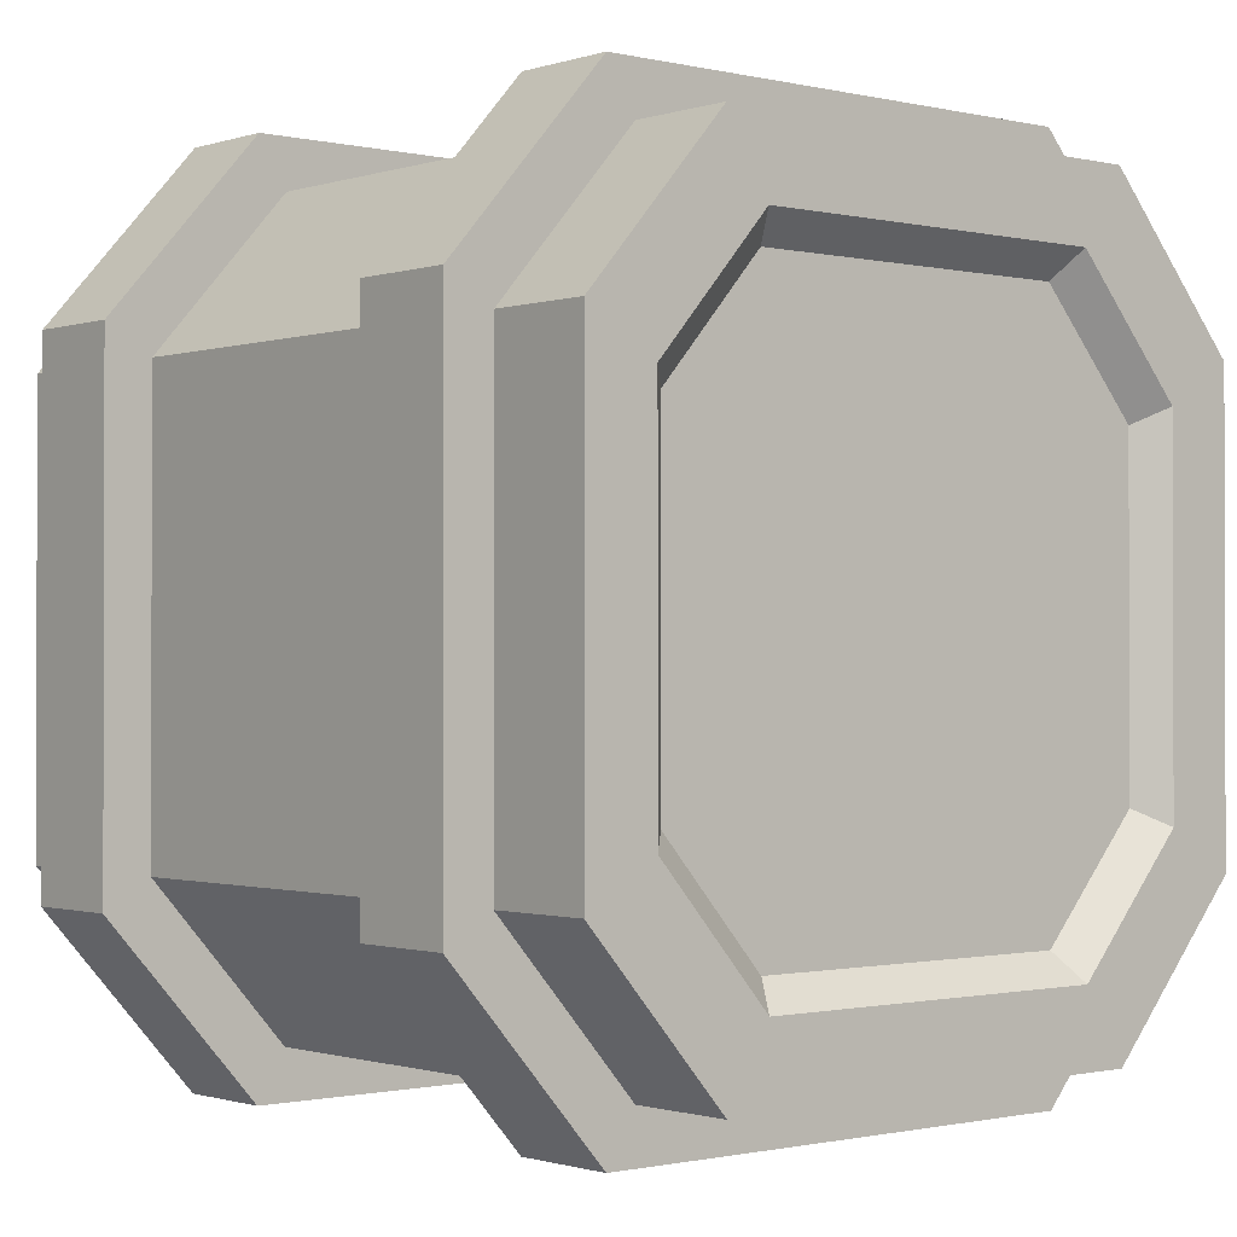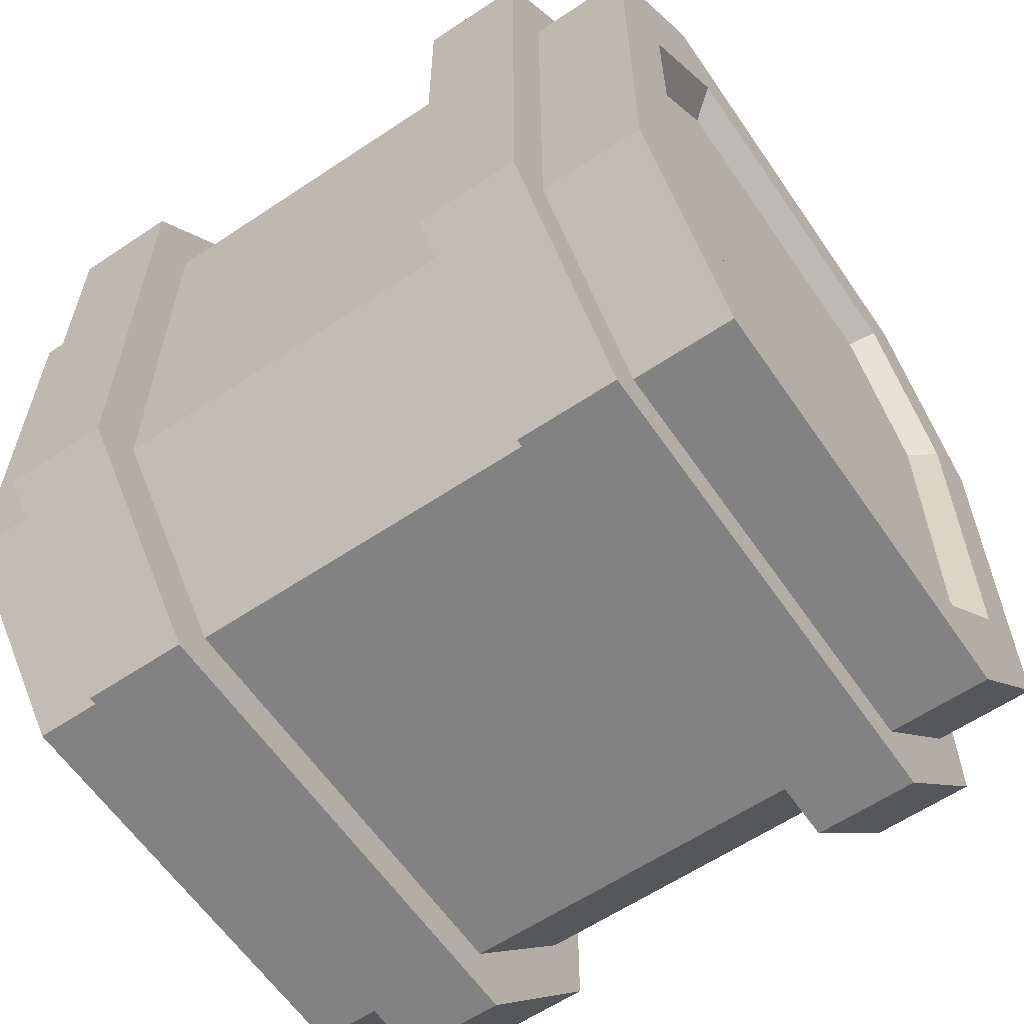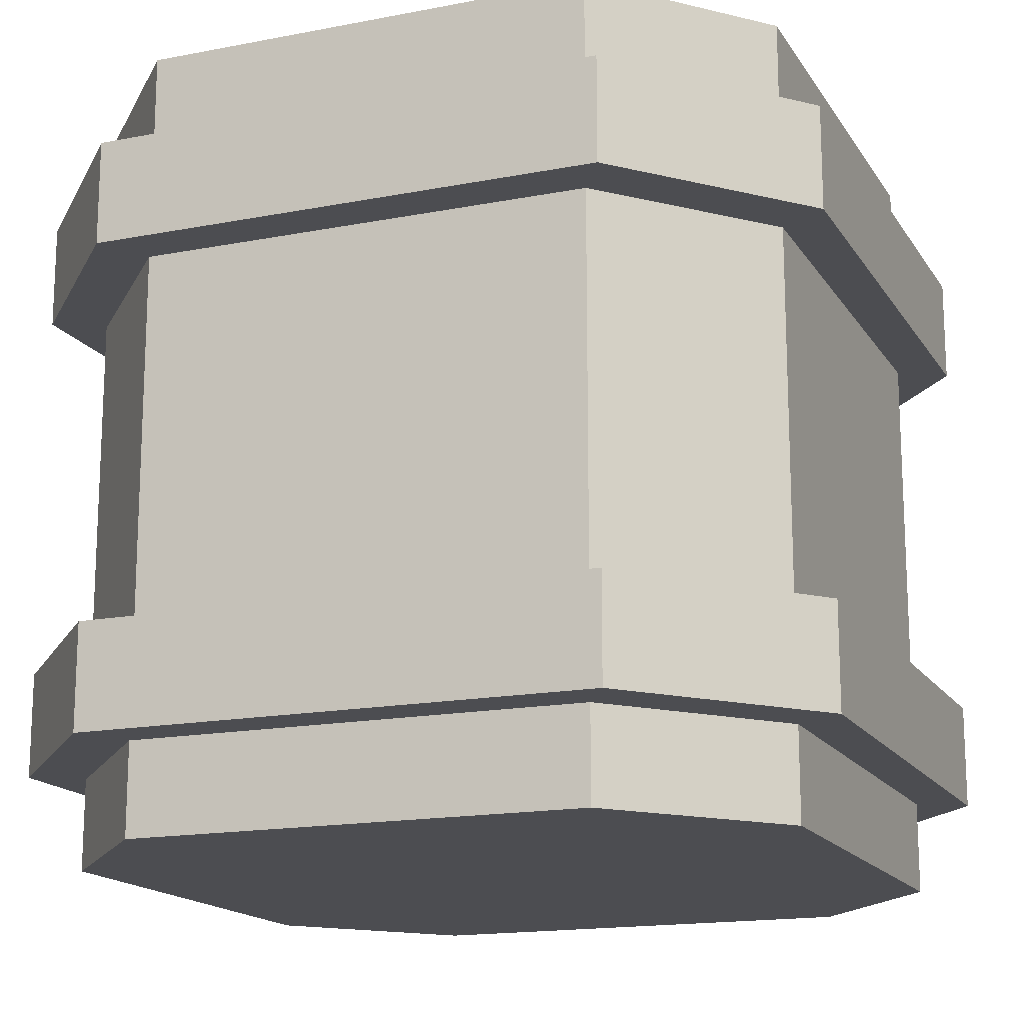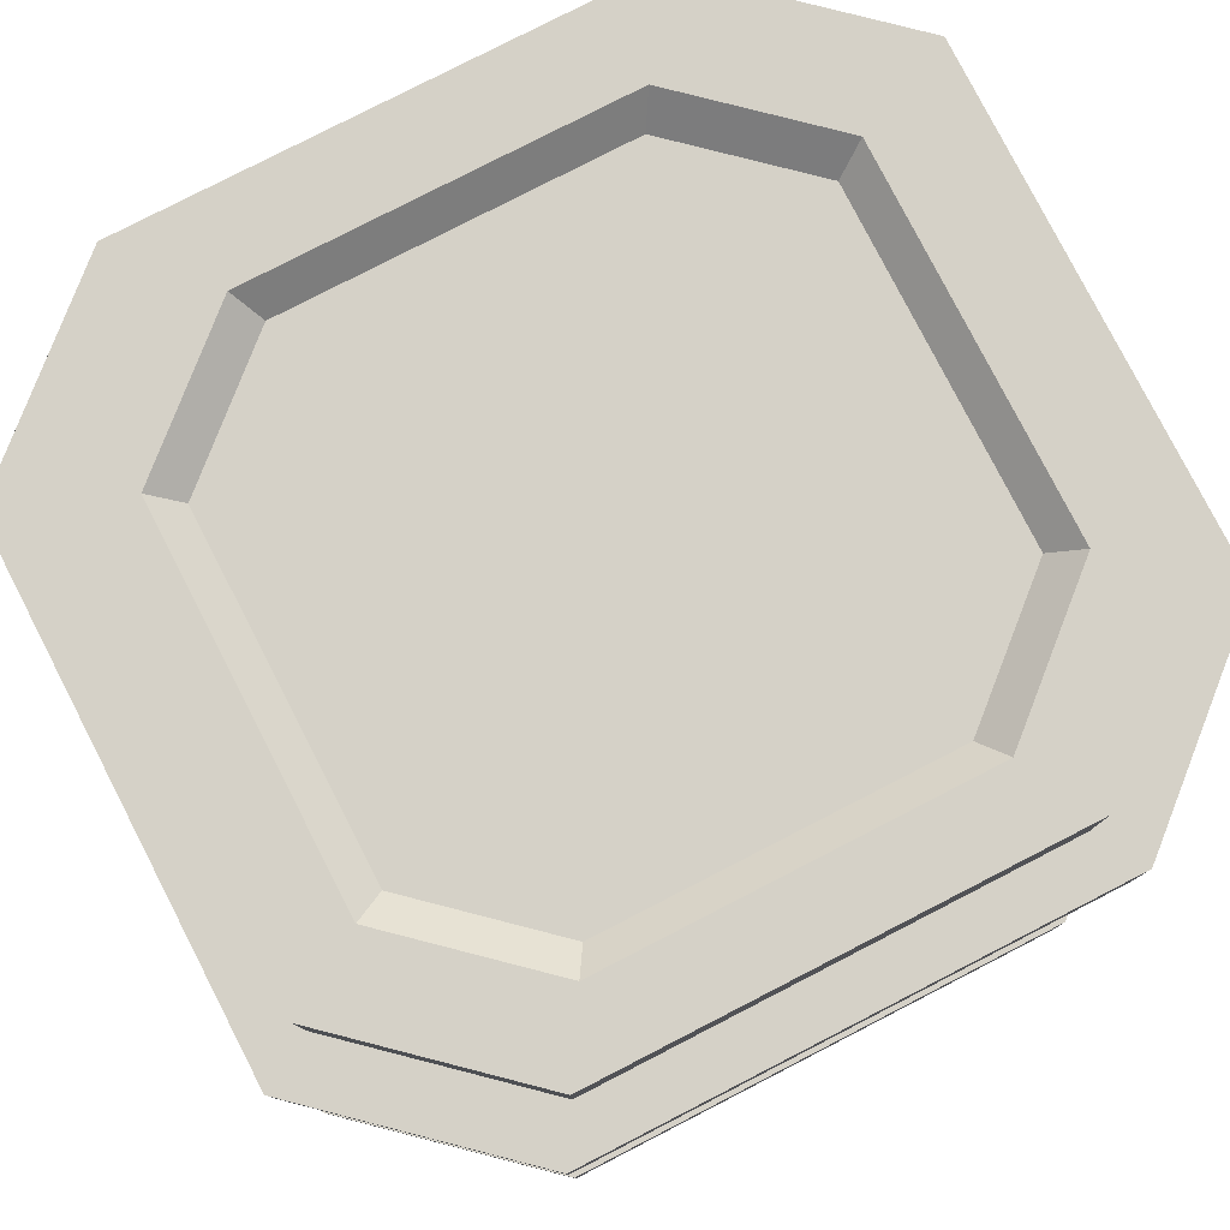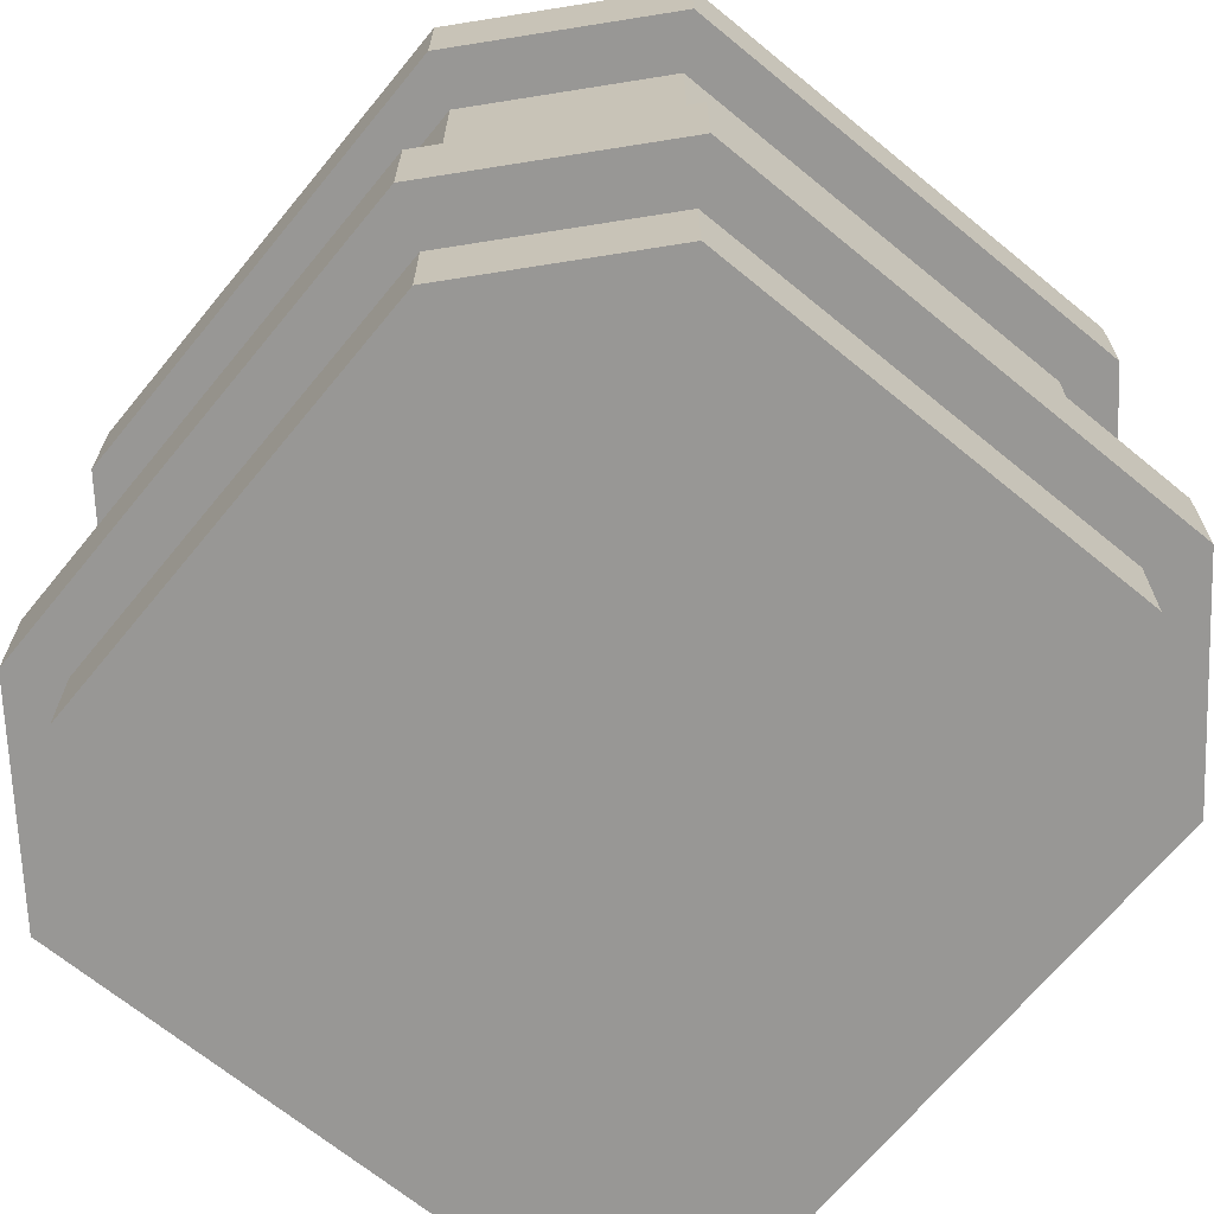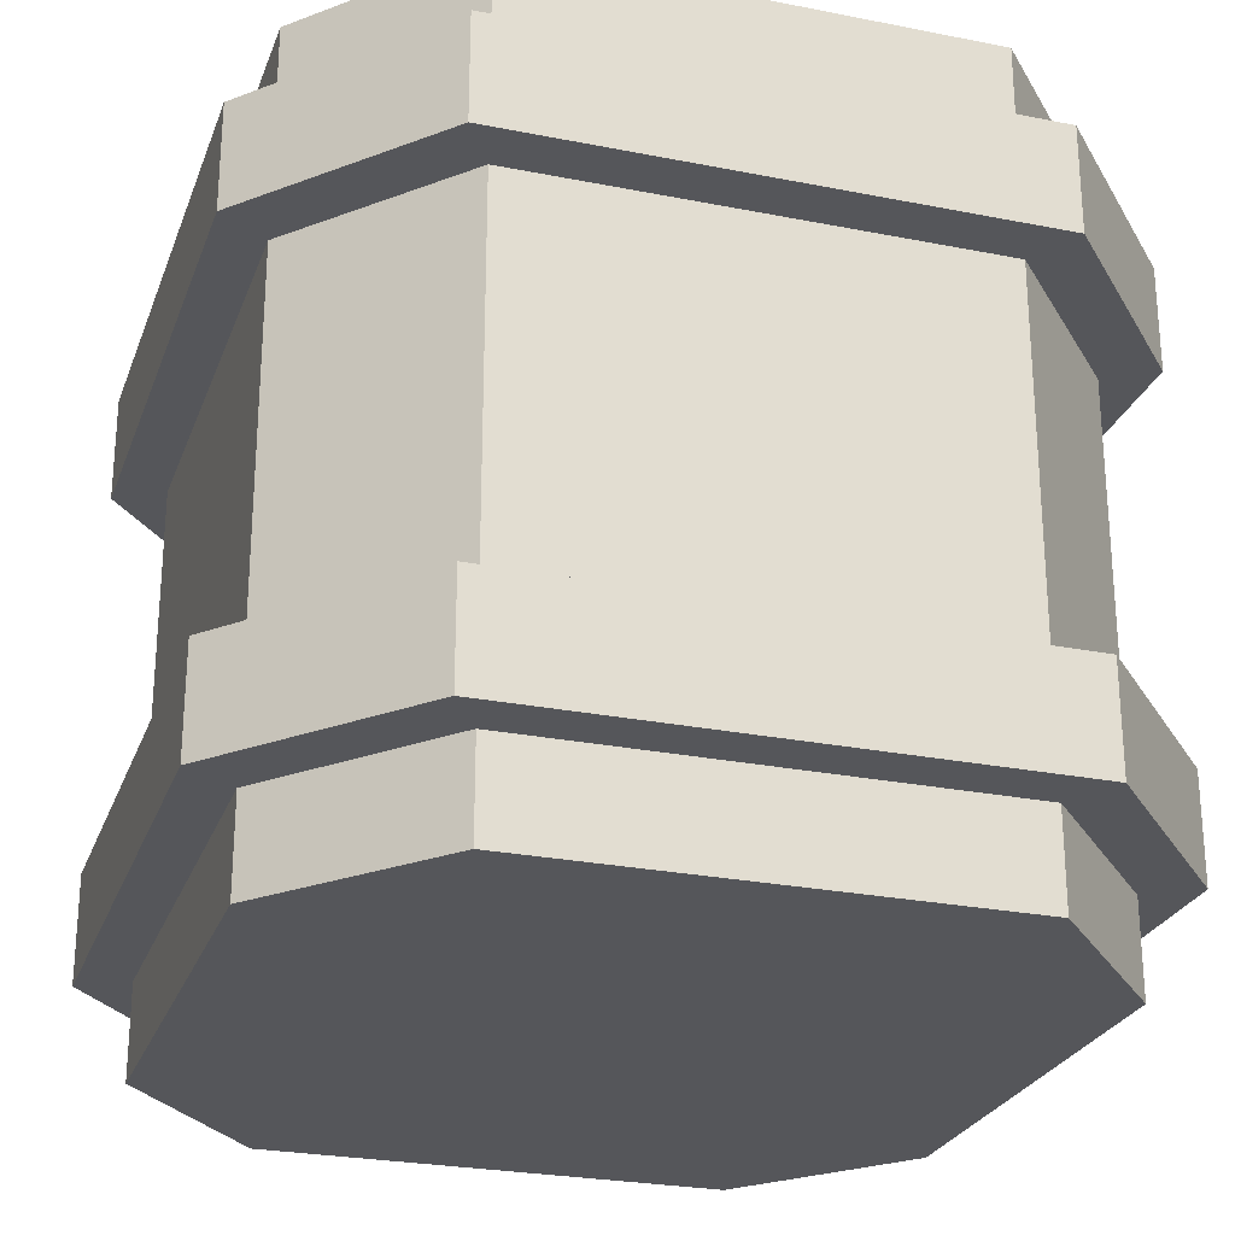
<metadata>
{"format":"obj","ext":"obj","renderer":"f3d","projection":"perspective","resolution":1024,"background":"white","views":[{"elev":-0.9,"azim":-40.6,"up":"+Y"},{"elev":-60.9,"azim":-55.7,"up":"+Y"},{"elev":-16.2,"azim":-158.1,"up":"+Z"},{"elev":79.5,"azim":62.8,"up":"+Z"},{"elev":-68.2,"azim":140.6,"up":"+Z"},{"elev":-25.9,"azim":-17.6,"up":"+Z"}]}
</metadata>
<code>
g SM_Wep_Mag_Plasma_03
v -0.03501 0.05917 -0.0602
v -0.03501 0.05917 0.0602
v -0.05664 0.03476 0.0602
v -0.05664 0.03476 -0.0602
v -0.05664 0.03476 -0.0602
v -0.05664 0.03476 0.0602
v -0.05664 -0.03476 0.0602
v -0.05664 -0.03476 -0.0602
v -0.05664 -0.03476 -0.0602
v -0.05664 -0.03476 0.0602
v -0.03501 -0.05917 0.0602
v -0.03501 -0.05917 -0.0602
v -0.03501 -0.05917 0.0602
v 0.03501 -0.05917 0.0602
v 0.03501 -0.05917 -0.0602
v -0.03501 -0.05917 -0.0602
v 0.03501 -0.05917 -0.0602
v 0.03501 -0.05917 0.0602
v 0.05664 -0.03476 0.0602
v 0.05664 -0.03476 -0.0602
v 0.05664 -0.03476 -0.0602
v 0.05664 -0.03476 0.0602
v 0.05664 0.03476 0.0602
v 0.05664 0.03476 -0.0602
v 0.05664 0.03476 -0.0602
v 0.05664 0.03476 0.0602
v 0.03501 0.05917 0.0602
v 0.03501 0.05917 -0.0602
v 0.03501 0.05917 0.0602
v -0.03501 0.05917 0.0602
v -0.03501 0.05917 -0.0602
v 0.03501 0.05917 -0.0602
v -0.02825 0.04774 0.0602
v -0.02571 0.04347 0.0561
v -0.04161 0.02554 0.0561
v -0.0457 0.02805 0.0602
v -0.0457 0.02805 0.0602
v -0.04161 0.02554 0.0561
v -0.04161 -0.02553 0.0561
v -0.0457 -0.02805 0.0602
v -0.0457 -0.02805 0.0602
v -0.04161 -0.02553 0.0561
v -0.02571 -0.04346 0.0561
v -0.02825 -0.04774 0.0602
v -0.02571 -0.04346 0.0561
v 0.02571 -0.04346 0.0561
v 0.02825 -0.04774 0.0602
v -0.02825 -0.04774 0.0602
v 0.02825 -0.04774 0.0602
v 0.02571 -0.04346 0.0561
v 0.04161 -0.02553 0.0561
v 0.0457 -0.02805 0.0602
v 0.0457 -0.02805 0.0602
v 0.04161 -0.02553 0.0561
v 0.04161 0.02554 0.0561
v 0.0457 0.02805 0.0602
v 0.0457 0.02805 0.0602
v 0.04161 0.02554 0.0561
v 0.02571 0.04347 0.0561
v 0.02825 0.04774 0.0602
v 0.02571 0.04347 0.0561
v -0.02571 0.04347 0.0561
v -0.02825 0.04774 0.0602
v 0.02825 0.04774 0.0602
v -0.03956 0.06686 -0.04606
v -0.03956 0.06686 -0.02991
v -0.06401 0.03928 -0.02991
v -0.06401 0.03928 -0.04606
v -0.06401 0.03928 -0.04606
v -0.06401 0.03928 -0.02991
v -0.06401 -0.03928 -0.02991
v -0.06401 -0.03928 -0.04606
v -0.06401 -0.03928 -0.04606
v -0.06401 -0.03928 -0.02991
v -0.03956 -0.06686 -0.02991
v -0.03956 -0.06686 -0.04606
v -0.03956 -0.06686 -0.02991
v 0.03956 -0.06686 -0.02991
v 0.03956 -0.06686 -0.04606
v -0.03956 -0.06686 -0.04606
v 0.03956 -0.06686 -0.04606
v 0.03956 -0.06686 -0.02991
v 0.06401 -0.03928 -0.02991
v 0.06401 -0.03928 -0.04606
v 0.06401 -0.03928 -0.04606
v 0.06401 -0.03928 -0.02991
v 0.06401 0.03928 -0.02991
v 0.06401 0.03928 -0.04606
v 0.06401 0.03928 -0.04606
v 0.06401 0.03928 -0.02991
v 0.03956 0.06686 -0.02991
v 0.03956 0.06686 -0.04606
v 0.03956 0.06686 -0.02991
v -0.03956 0.06686 -0.02991
v -0.03956 0.06686 -0.04606
v 0.03956 0.06686 -0.04606
v -0.03956 0.06686 0.02779
v -0.03956 0.06686 0.04394
v -0.06401 0.03928 0.04394
v -0.06401 0.03928 0.02779
v -0.06401 0.03928 0.02779
v -0.06401 0.03928 0.04394
v -0.06401 -0.03928 0.04394
v -0.06401 -0.03928 0.02779
v -0.06401 -0.03928 0.02779
v -0.06401 -0.03928 0.04394
v -0.03956 -0.06686 0.04394
v -0.03956 -0.06686 0.02779
v -0.03956 -0.06686 0.04394
v 0.03956 -0.06686 0.04394
v 0.03956 -0.06686 0.02779
v -0.03956 -0.06686 0.02779
v 0.03956 -0.06686 0.02779
v 0.03956 -0.06686 0.04394
v 0.06401 -0.03928 0.04394
v 0.06401 -0.03928 0.02779
v 0.06401 -0.03928 0.02779
v 0.06401 -0.03928 0.04394
v 0.06401 0.03928 0.04394
v 0.06401 0.03928 0.02779
v 0.06401 0.03928 0.02779
v 0.06401 0.03928 0.04394
v 0.03956 0.06686 0.04394
v 0.03956 0.06686 0.02779
v 0.03956 0.06686 0.04394
v -0.03956 0.06686 0.04394
v -0.03956 0.06686 0.02779
v 0.03956 0.06686 0.02779
v -0.03501 0.05917 0.0602
v -0.02825 0.04774 0.0602
v -0.0457 0.02805 0.0602
v 0.02825 0.04774 0.0602
v -0.05664 0.03476 0.0602
v 0.03501 0.05917 0.0602
v -0.0457 -0.02805 0.0602
v 0.05664 0.03476 0.0602
v -0.05664 -0.03476 0.0602
v 0.0457 0.02805 0.0602
v 0.05664 -0.03476 0.0602
v 0.0457 -0.02805 0.0602
v -0.02825 -0.04774 0.0602
v -0.03501 -0.05917 0.0602
v 0.03501 -0.05917 0.0602
v 0.02825 -0.04774 0.0602
v -0.02571 0.04347 0.0561
v -9.168e-10 0.007744 0.0561
v -0.04161 0.02554 0.0561
v 0.02571 0.04347 0.0561
v -0.04161 -0.02553 0.0561
v 0.04161 0.02554 0.0561
v -0.02571 -0.04346 0.0561
v 0.04161 -0.02553 0.0561
v 0.02571 -0.04346 0.0561
v -0.04823 0.0296 -0.0602
v -6.114e-10 0.008978 -0.0602
v -0.02981 0.05039 -0.0602
v -0.04823 -0.0296 -0.0602
v 0.02981 0.05039 -0.0602
v -0.02981 -0.05039 -0.0602
v 0.04823 0.0296 -0.0602
v 0.02981 -0.05039 -0.0602
v 0.04823 -0.0296 -0.0602
v -0.06401 0.03928 -0.04606
v 1.155e-10 0.01191 -0.04606
v -0.03956 0.06686 -0.04606
v -0.06401 -0.03928 -0.04606
v 0.03956 0.06686 -0.04606
v -0.03956 -0.06686 -0.04606
v 0.06401 0.03928 -0.04606
v 0.03956 -0.06686 -0.04606
v 0.06401 -0.03928 -0.04606
v -0.03956 0.06686 -0.02991
v 1.155e-10 0.01191 -0.02991
v -0.06401 0.03928 -0.02991
v 0.03956 0.06686 -0.02991
v -0.06401 -0.03928 -0.02991
v 0.06401 0.03928 -0.02991
v -0.03956 -0.06686 -0.02991
v 0.06401 -0.03928 -0.02991
v 0.03956 -0.06686 -0.02991
v -0.06401 0.03928 0.02779
v 1.155e-10 0.01191 0.02779
v -0.03956 0.06686 0.02779
v -0.06401 -0.03928 0.02779
v 0.03956 0.06686 0.02779
v -0.03956 -0.06686 0.02779
v 0.06401 0.03928 0.02779
v 0.03956 -0.06686 0.02779
v 0.06401 -0.03928 0.02779
v -0.03956 0.06686 0.04394
v 1.155e-10 0.01191 0.04394
v -0.06401 0.03928 0.04394
v 0.03956 0.06686 0.04394
v -0.06401 -0.03928 0.04394
v 0.06401 0.03928 0.04394
v -0.03956 -0.06686 0.04394
v 0.06401 -0.03928 0.04394
v 0.03956 -0.06686 0.04394
v -0.05664 0.03476 -0.0602
v -0.04823 0.0296 -0.0602
v -0.02981 0.05039 -0.0602
v -0.03501 0.05917 -0.0602
v -0.05664 -0.03476 -0.0602
v 0.02981 0.05039 -0.0602
v -0.04823 -0.0296 -0.0602
v 0.03501 0.05917 -0.0602
v -0.03501 -0.05917 -0.0602
v 0.04823 0.0296 -0.0602
v -0.02981 -0.05039 -0.0602
v 0.05664 0.03476 -0.0602
v 0.03501 -0.05917 -0.0602
v 0.04823 -0.0296 -0.0602
v 0.02981 -0.05039 -0.0602
v 0.05664 -0.03476 -0.0602
g SM_Wep_Mag_Plasma_03_0
f 3 2 1
f 4 3 1
f 7 6 5
f 8 7 5
f 11 10 9
f 12 11 9
f 15 14 13
f 16 15 13
f 19 18 17
f 20 19 17
f 23 22 21
f 24 23 21
f 27 26 25
f 28 27 25
f 31 30 29
f 32 31 29
f 35 34 33
f 36 35 33
f 39 38 37
f 40 39 37
f 43 42 41
f 44 43 41
f 47 46 45
f 48 47 45
f 51 50 49
f 52 51 49
f 55 54 53
f 56 55 53
f 59 58 57
f 60 59 57
f 63 62 61
f 64 63 61
f 67 66 65
f 68 67 65
f 71 70 69
f 72 71 69
f 75 74 73
f 76 75 73
f 79 78 77
f 80 79 77
f 83 82 81
f 84 83 81
f 87 86 85
f 88 87 85
f 91 90 89
f 92 91 89
f 95 94 93
f 96 95 93
f 99 98 97
f 100 99 97
f 103 102 101
f 104 103 101
f 107 106 105
f 108 107 105
f 111 110 109
f 112 111 109
f 115 114 113
f 116 115 113
f 119 118 117
f 120 119 117
f 123 122 121
f 124 123 121
f 127 126 125
f 128 127 125
f 131 130 129
f 129 130 132
f 133 131 129
f 134 129 132
f 135 131 133
f 134 132 136
f 137 135 133
f 132 138 136
f 136 138 139
f 138 140 139
f 141 135 137
f 142 141 137
f 139 140 143
f 142 143 141
f 140 144 143
f 143 144 141
f 147 146 145
f 148 145 146
f 149 146 147
f 148 146 150
f 151 146 149
f 150 146 152
f 151 153 146
f 152 146 153
f 156 155 154
f 154 155 157
f 155 156 158
f 157 155 159
f 160 155 158
f 155 161 159
f 162 155 160
f 161 155 162
f 165 164 163
f 163 164 166
f 167 164 165
f 166 164 168
f 169 164 167
f 168 164 170
f 171 164 169
f 170 164 171
f 174 173 172
f 175 172 173
f 176 173 174
f 175 173 177
f 178 173 176
f 177 173 179
f 178 180 173
f 179 173 180
f 183 182 181
f 181 182 184
f 185 182 183
f 184 182 186
f 187 182 185
f 186 182 188
f 189 182 187
f 188 182 189
f 192 191 190
f 193 190 191
f 194 191 192
f 193 191 195
f 196 191 194
f 195 191 197
f 196 198 191
f 197 191 198
f 201 200 199
f 202 201 199
f 199 200 203
f 201 202 204
f 200 205 203
f 202 206 204
f 203 205 207
f 208 204 206
f 205 209 207
f 210 208 206
f 211 207 209
f 212 208 210
f 213 211 209
f 214 212 210
f 211 213 214
f 213 212 214

</code>
